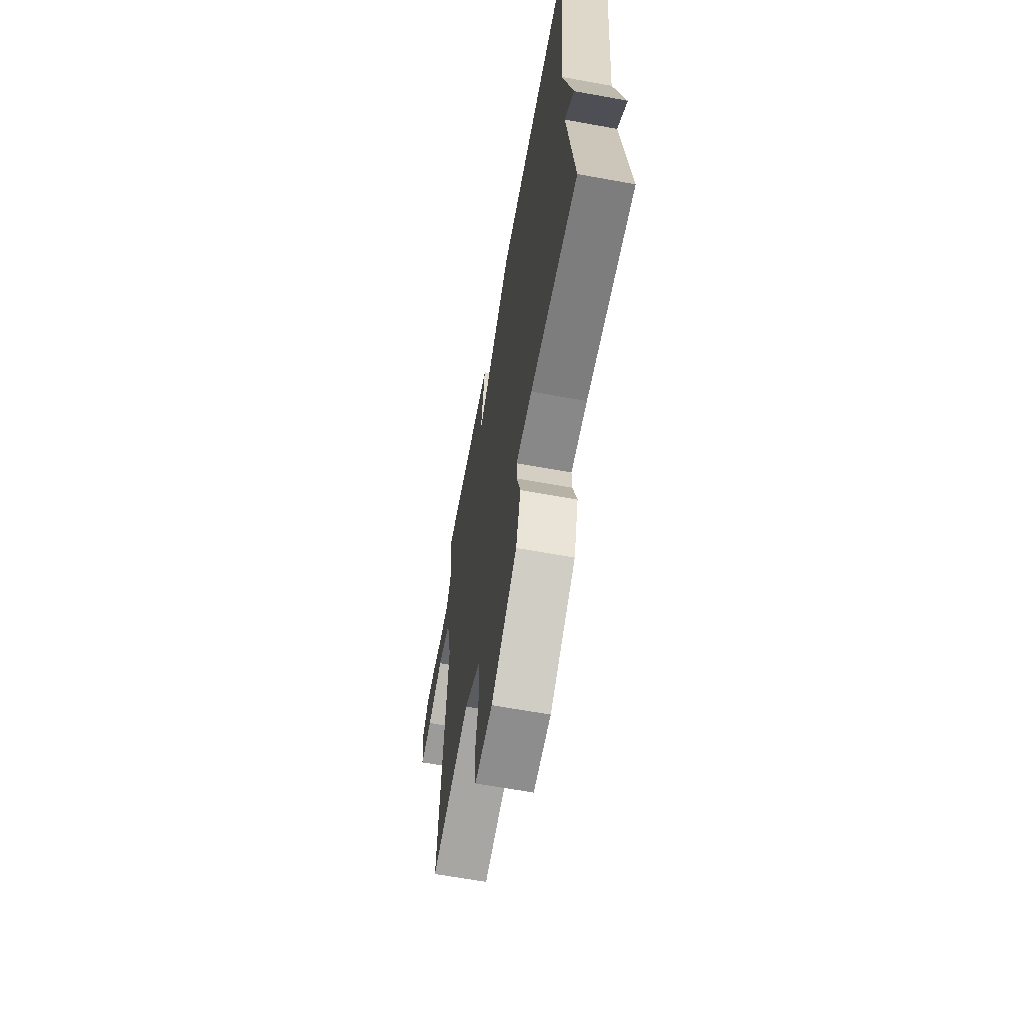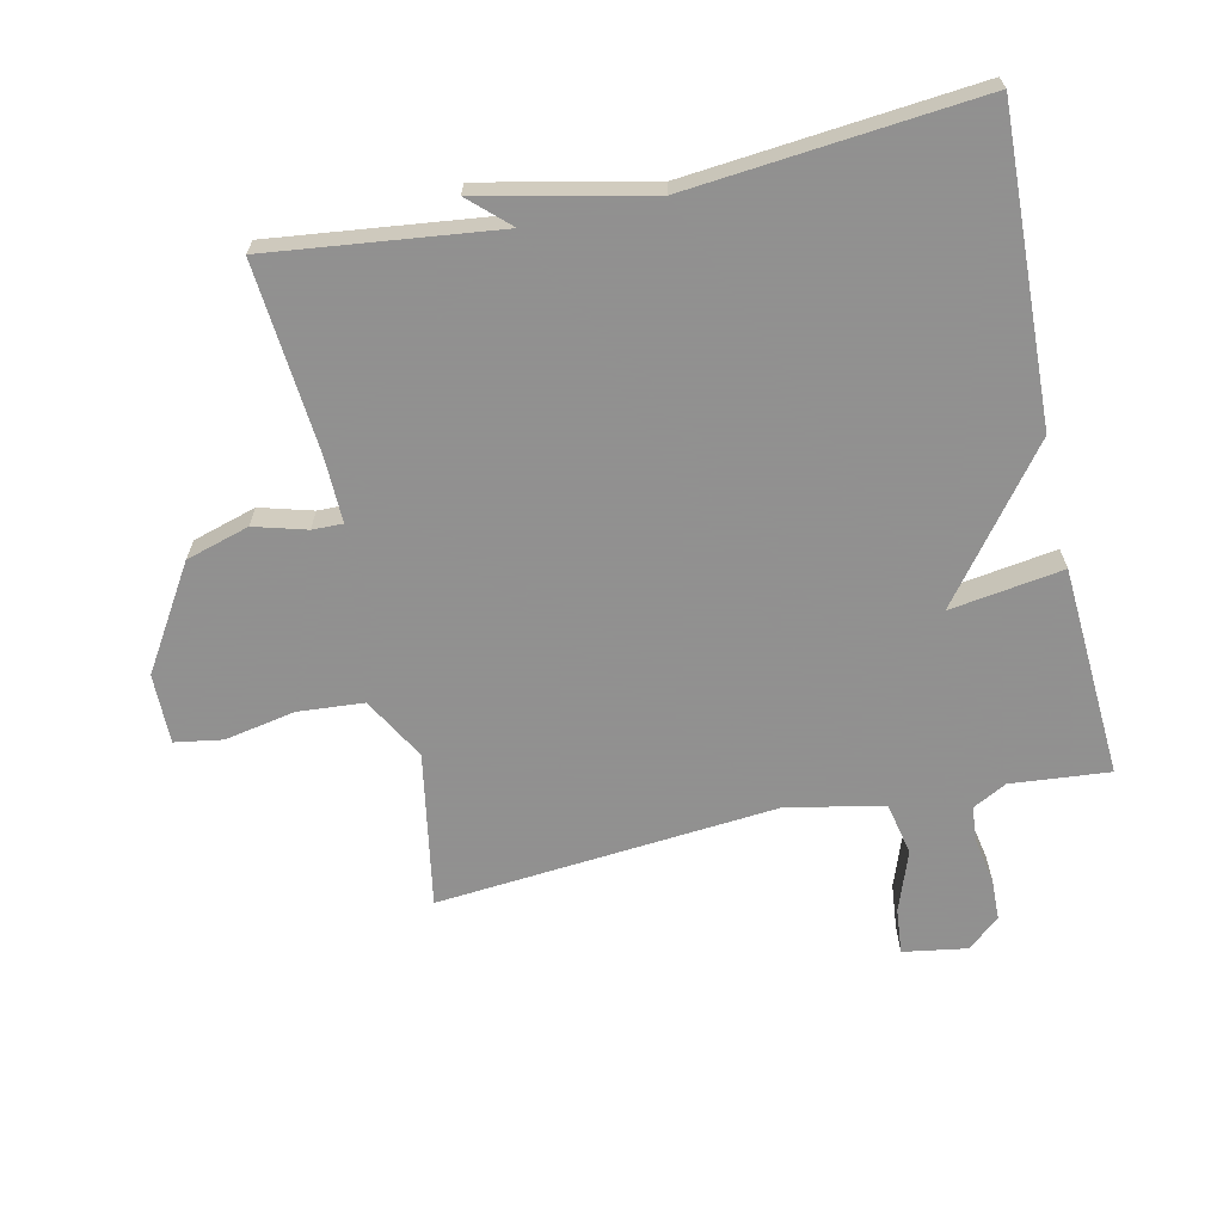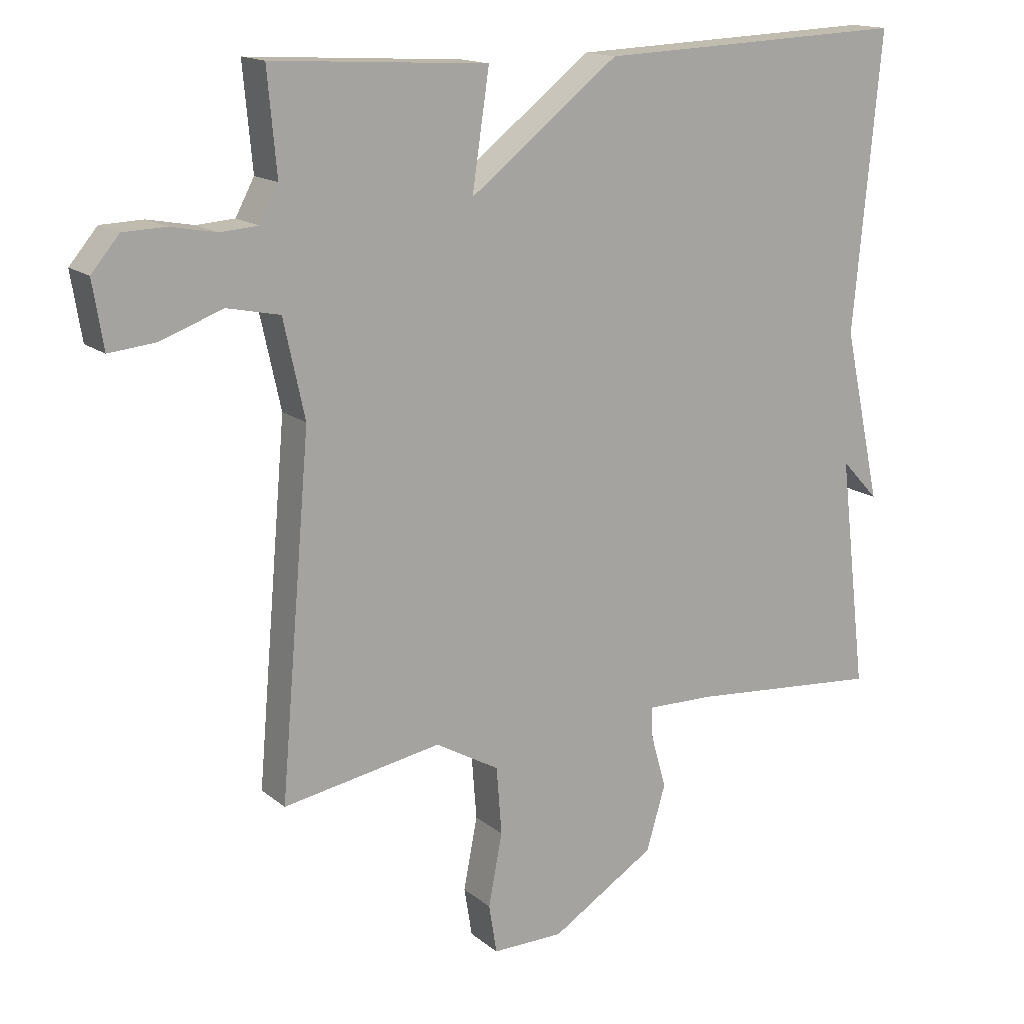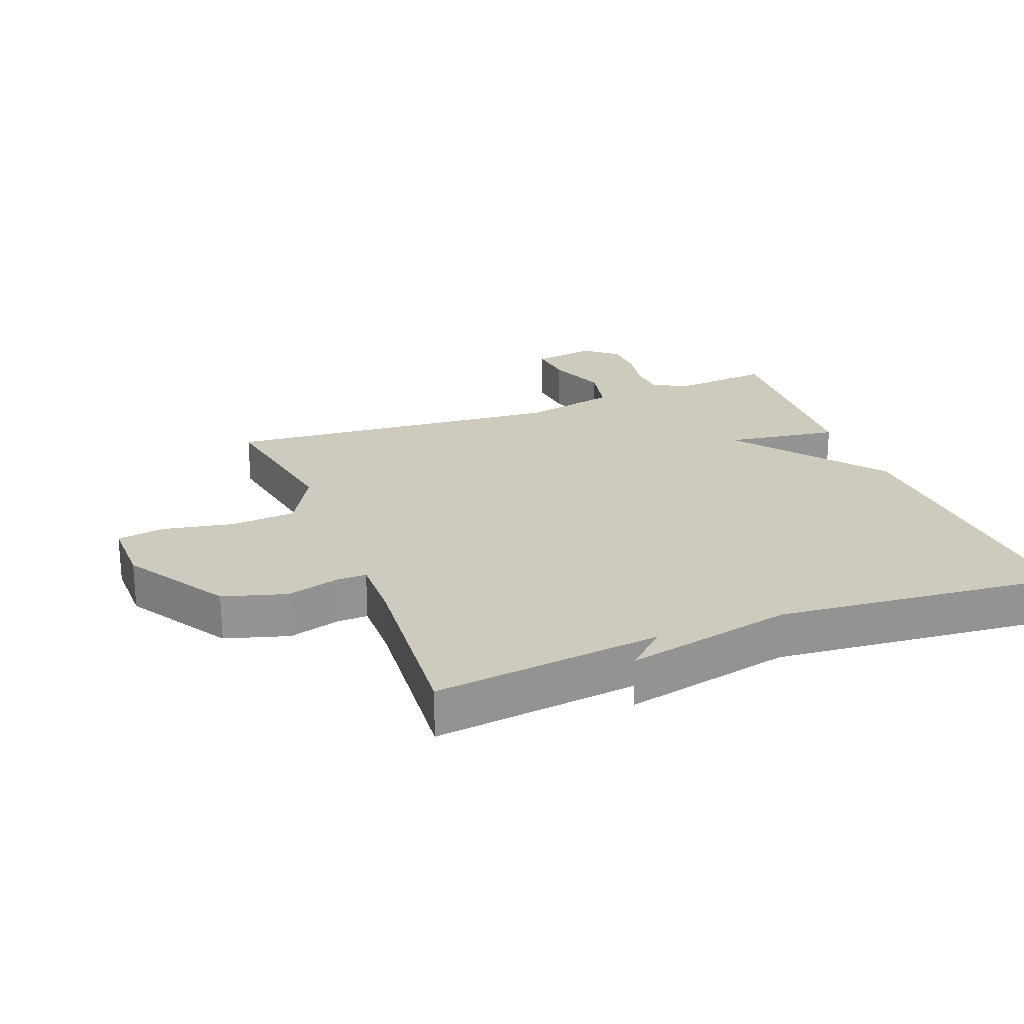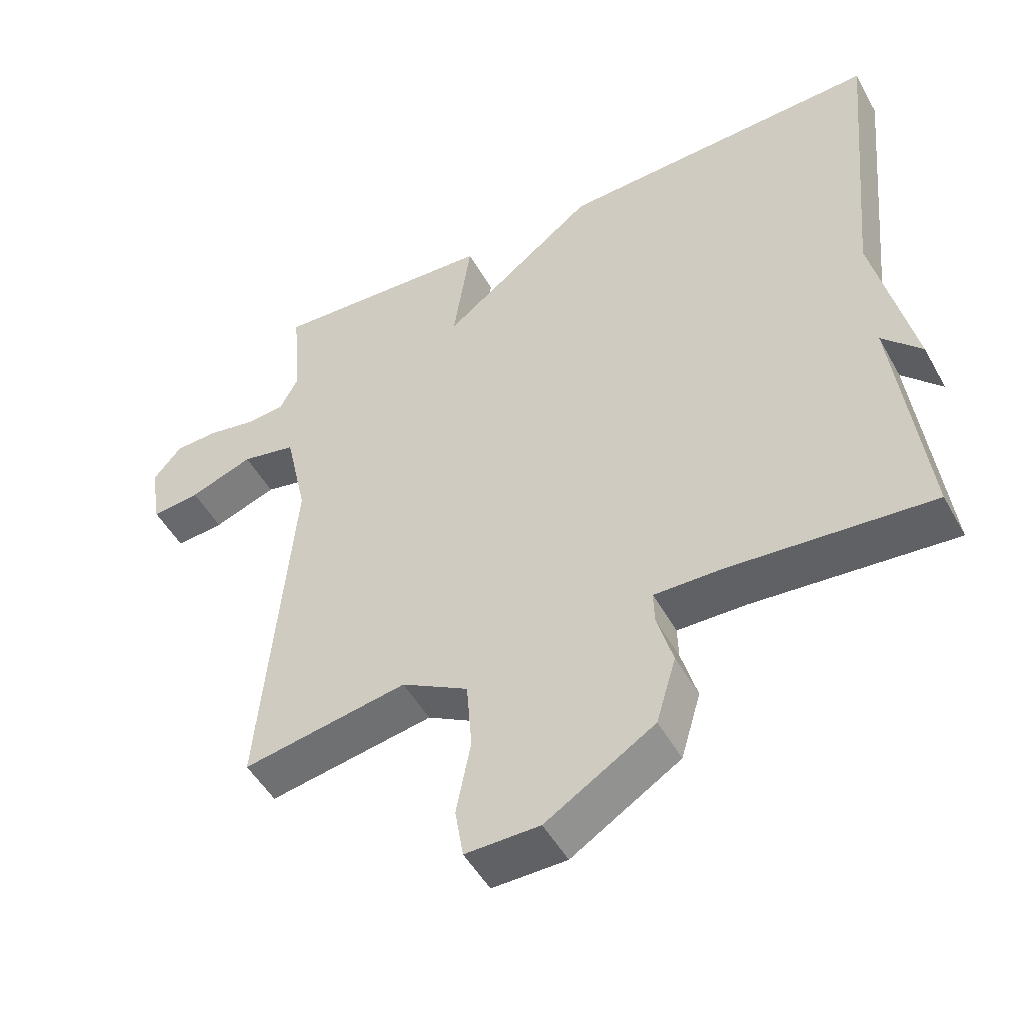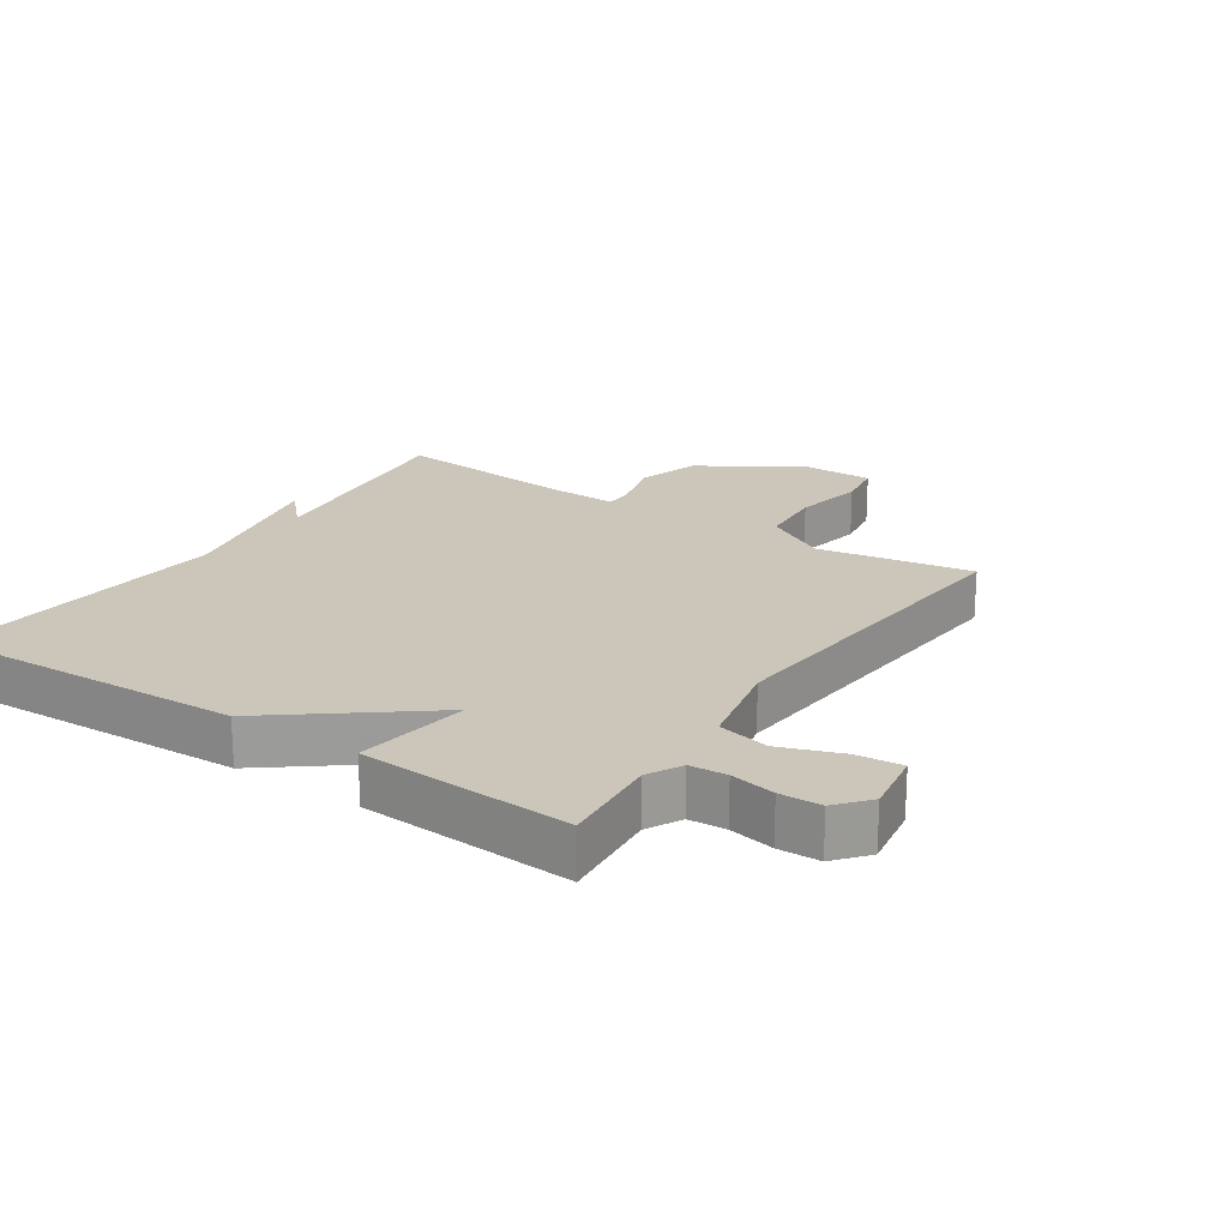
<metadata>
{"format":"obj","ext":"obj","renderer":"f3d","projection":"perspective","resolution":1024,"background":"white","views":[{"elev":-64.1,"azim":-100.4,"up":"+Z"},{"elev":-65.8,"azim":-77.5,"up":"+Y"},{"elev":15.4,"azim":148.2,"up":"+Z"},{"elev":23.2,"azim":-111.1,"up":"+Y"},{"elev":-49.7,"azim":-151.8,"up":"+Z"},{"elev":20.8,"azim":33.8,"up":"+Y"}]}
</metadata>
<code>
v -0.5 0.07 -0.5
v -0.458 0.07 -0.147
v -0.515 0.07 -0.208
v -0.458 0.07 0.053
v -0.5 0.07 0.5
v -0.027 0.07 0.481
v 0.199 0.07 0.306
v 0.173 0.07 0.481
v 0.5 0.07 0.5
v 0.486 0.07 0.347
v 0.514 0.07 0.294
v 0.571 0.07 0.29
v 0.64 0.07 0.303
v 0.704 0.07 0.301
v 0.746 0.07 0.251
v 0.73 0.07 0.152
v 0.659 0.07 0.159
v 0.566 0.07 0.193
v 0.486 0.07 0.176
v 0.454 0.07 0.03
v 0.5 0.07 -0.5
v 0.26 0.07 -0.458
v 0.163 0.07 -0.513
v 0.155 0.07 -0.615
v 0.176 0.07 -0.724
v 0.164 0.07 -0.798
v 0.056 0.07 -0.797
v -0.102 0.07 -0.699
v -0.131 0.07 -0.601
v -0.108 0.07 -0.52
v -0.107 0.07 -0.473
v -0.207 0.07 -0.475
v -0.5 0 -0.5
v -0.458 0 -0.147
v -0.515 0 -0.208
v -0.458 0 0.053
v -0.5 0 0.5
v -0.027 0 0.481
v 0.199 0 0.306
v 0.173 0 0.481
v 0.5 0 0.5
v 0.486 0 0.347
v 0.514 0 0.294
v 0.571 0 0.29
v 0.64 0 0.303
v 0.704 0 0.301
v 0.746 0 0.251
v 0.73 0 0.152
v 0.659 0 0.159
v 0.566 0 0.193
v 0.486 0 0.176
v 0.454 0 0.03
v 0.5 0 -0.5
v 0.26 0 -0.458
v 0.163 0 -0.513
v 0.155 0 -0.615
v 0.176 0 -0.724
v 0.164 0 -0.798
v 0.056 0 -0.797
v -0.102 0 -0.699
v -0.131 0 -0.601
v -0.108 0 -0.52
v -0.107 0 -0.473
v -0.207 0 -0.475
f 28 29 30
f 27 28 30
f 26 27 30
f 25 26 30
f 24 25 30
f 23 24 30 31
f 22 23 31
f 20 21 22
f 22 31 32
f 20 22 32
f 19 20 32
f 16 17 18
f 15 16 18
f 14 15 18
f 13 14 18
f 12 13 18
f 11 12 18 19
f 32 1 2
f 19 32 2
f 11 19 2
f 10 11 2
f 7 8 9 10
f 4 5 6 7
f 2 3 4
f 2 4 7 10
f 62 61 60
f 62 60 59
f 62 59 58
f 62 58 57
f 62 57 56
f 63 62 56 55
f 63 55 54
f 54 53 52
f 64 63 54
f 64 54 52
f 64 52 51
f 50 49 48
f 50 48 47
f 50 47 46
f 50 46 45
f 50 45 44
f 51 50 44 43
f 34 33 64
f 34 64 51
f 34 51 43
f 34 43 42
f 42 41 40 39
f 39 38 37 36
f 36 35 34
f 42 39 36 34
f 1 33 34 2
f 2 34 35 3
f 3 35 36 4
f 4 36 37 5
f 5 37 38 6
f 6 38 39 7
f 7 39 40 8
f 8 40 41 9
f 9 41 42 10
f 10 42 43 11
f 11 43 44 12
f 12 44 45 13
f 13 45 46 14
f 14 46 47 15
f 15 47 48 16
f 16 48 49 17
f 17 49 50 18
f 18 50 51 19
f 19 51 52 20
f 20 52 53 21
f 21 53 54 22
f 22 54 55 23
f 23 55 56 24
f 24 56 57 25
f 25 57 58 26
f 26 58 59 27
f 27 59 60 28
f 28 60 61 29
f 29 61 62 30
f 30 62 63 31
f 31 63 64 32
f 32 64 33 1

</code>
